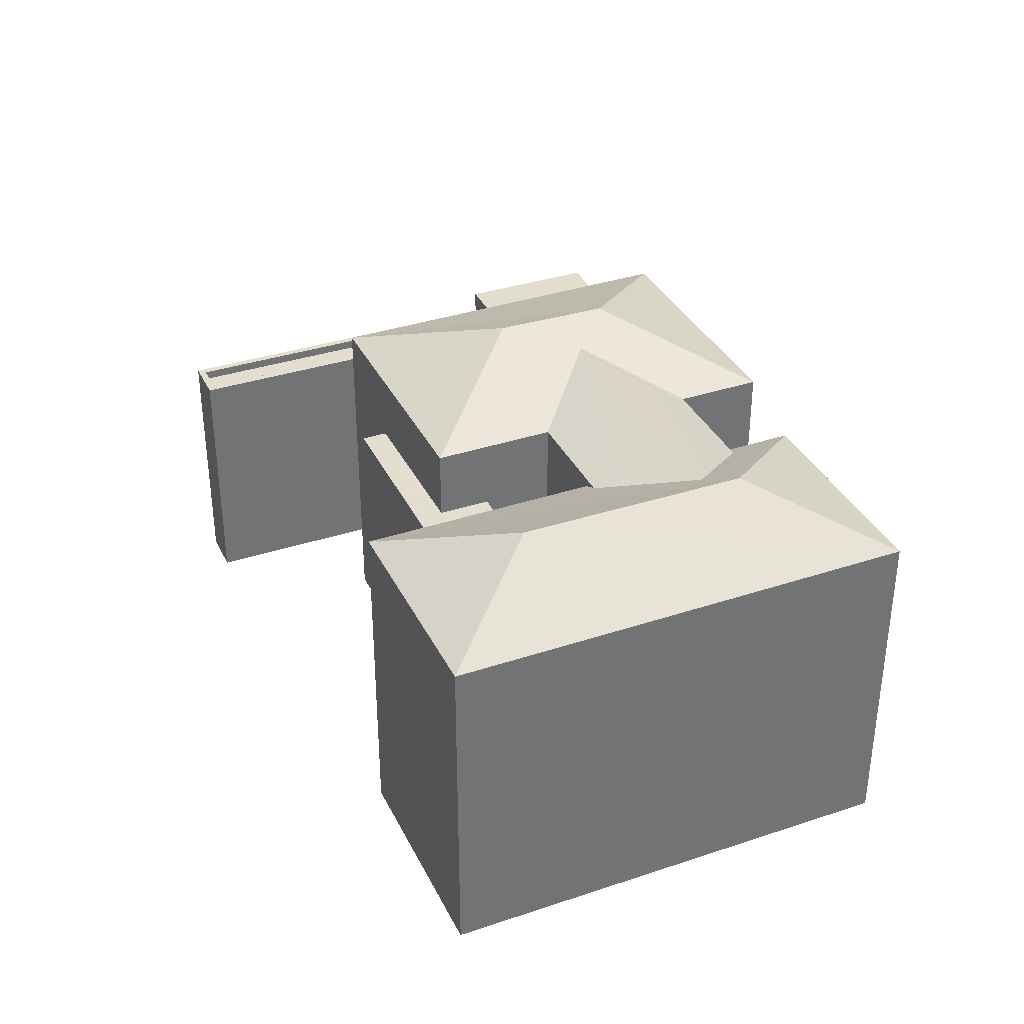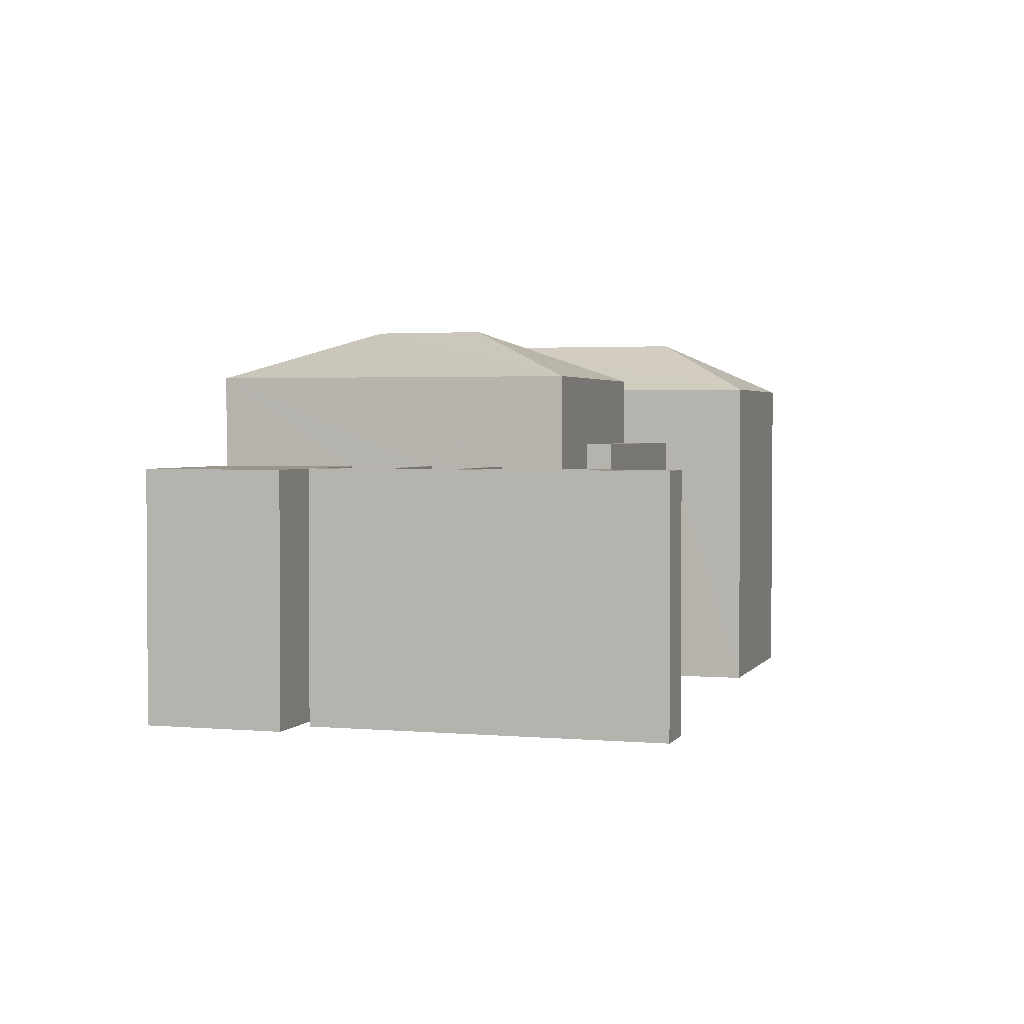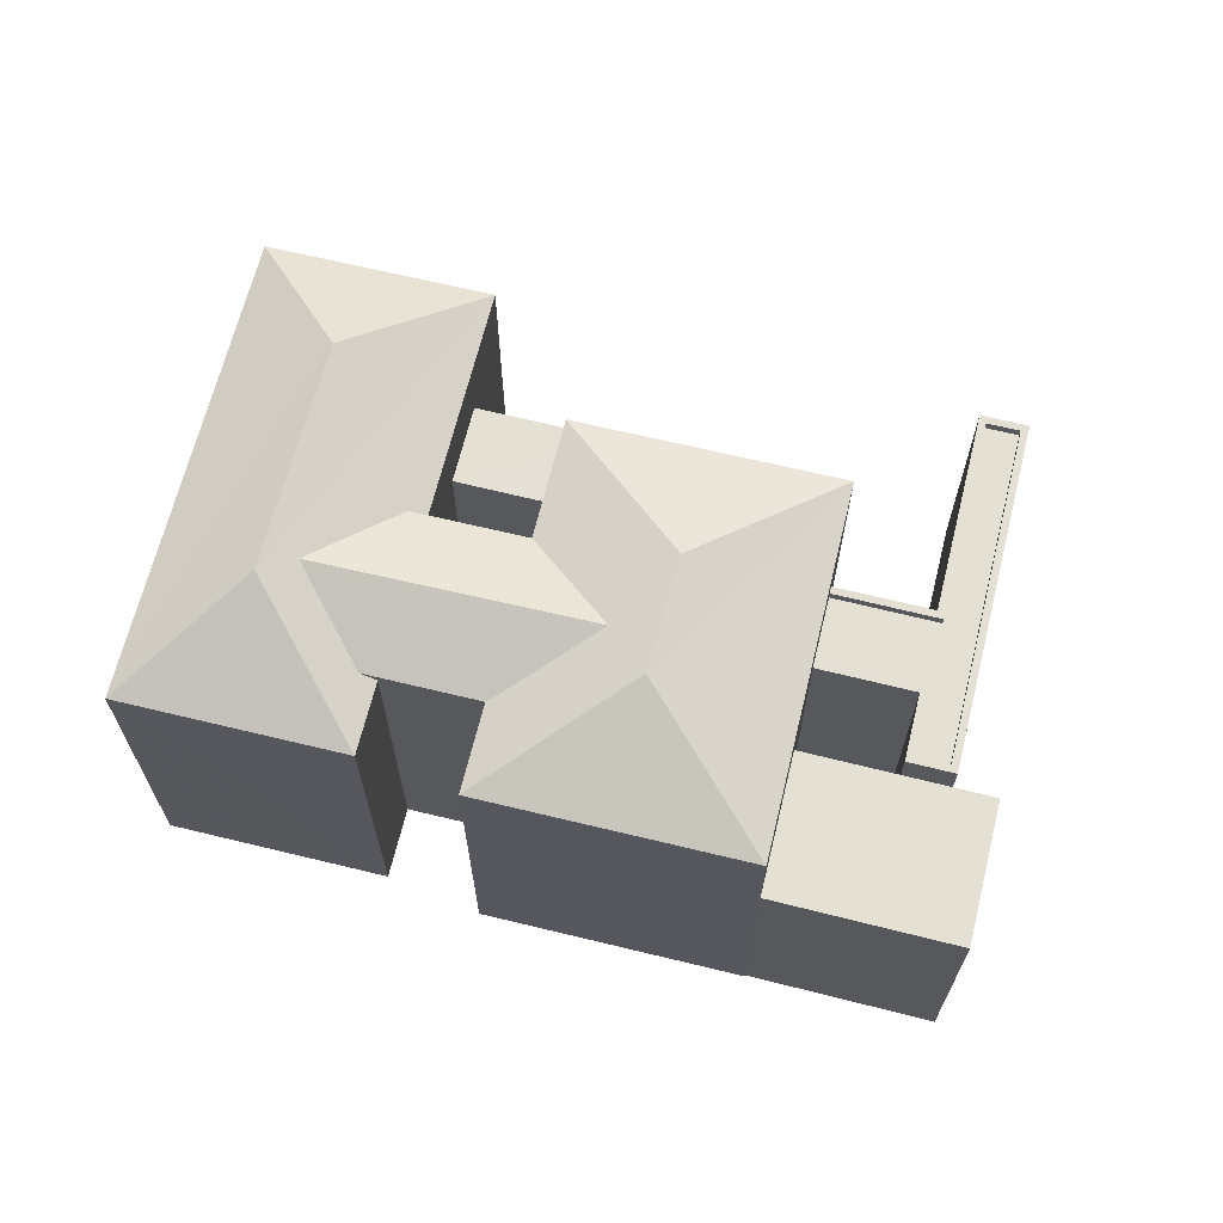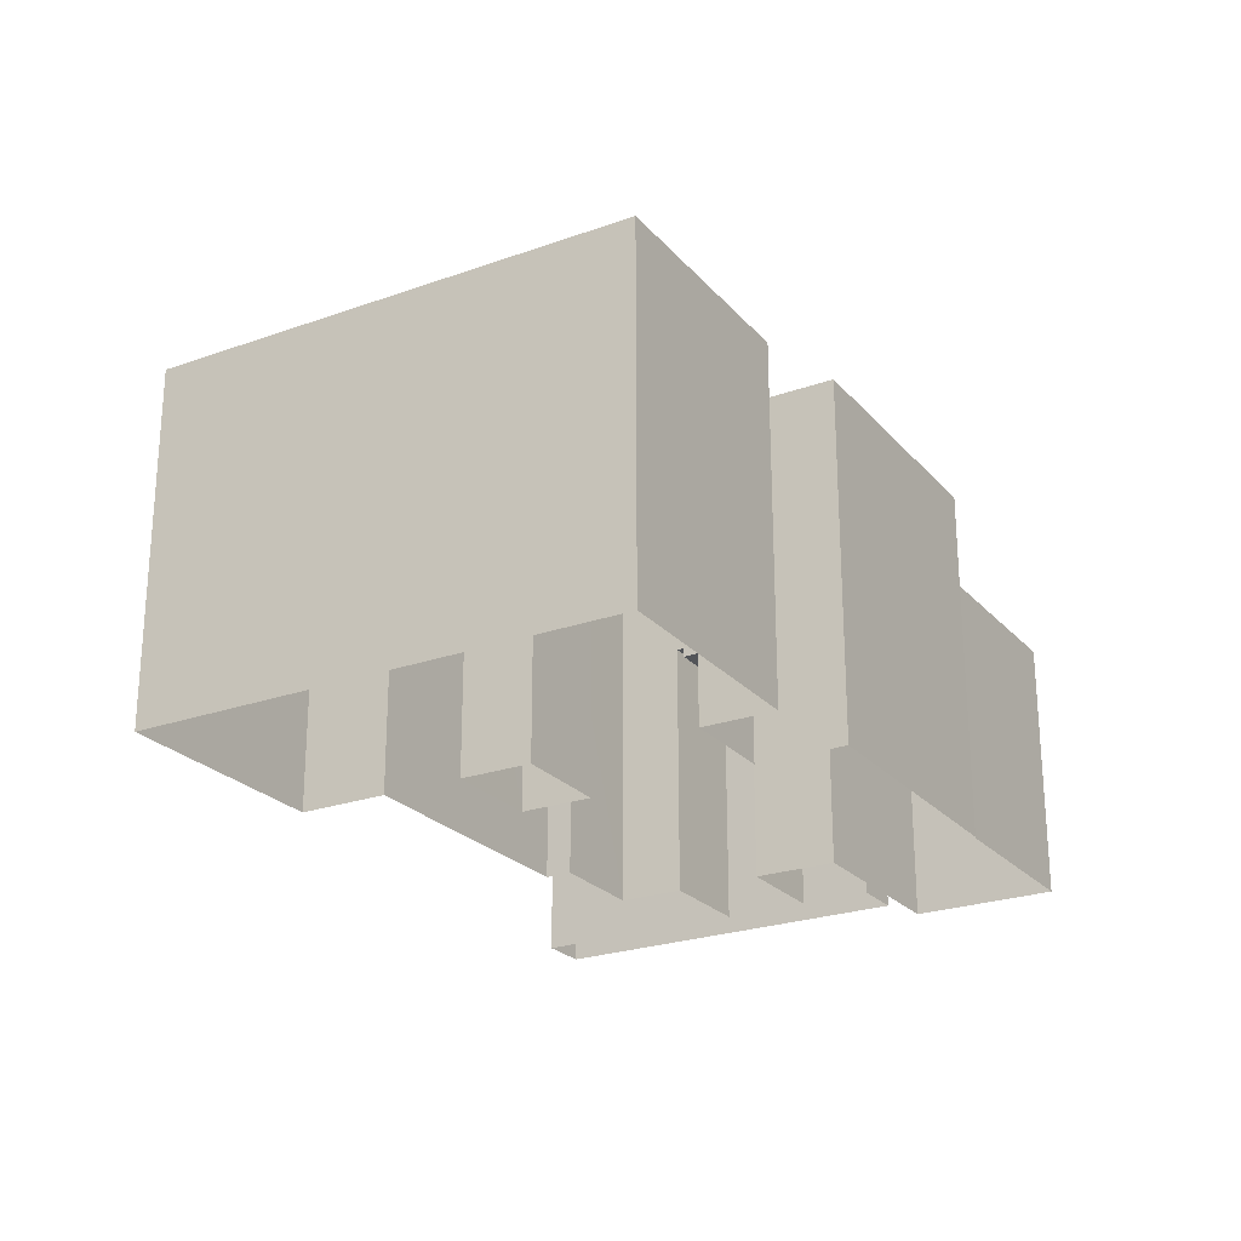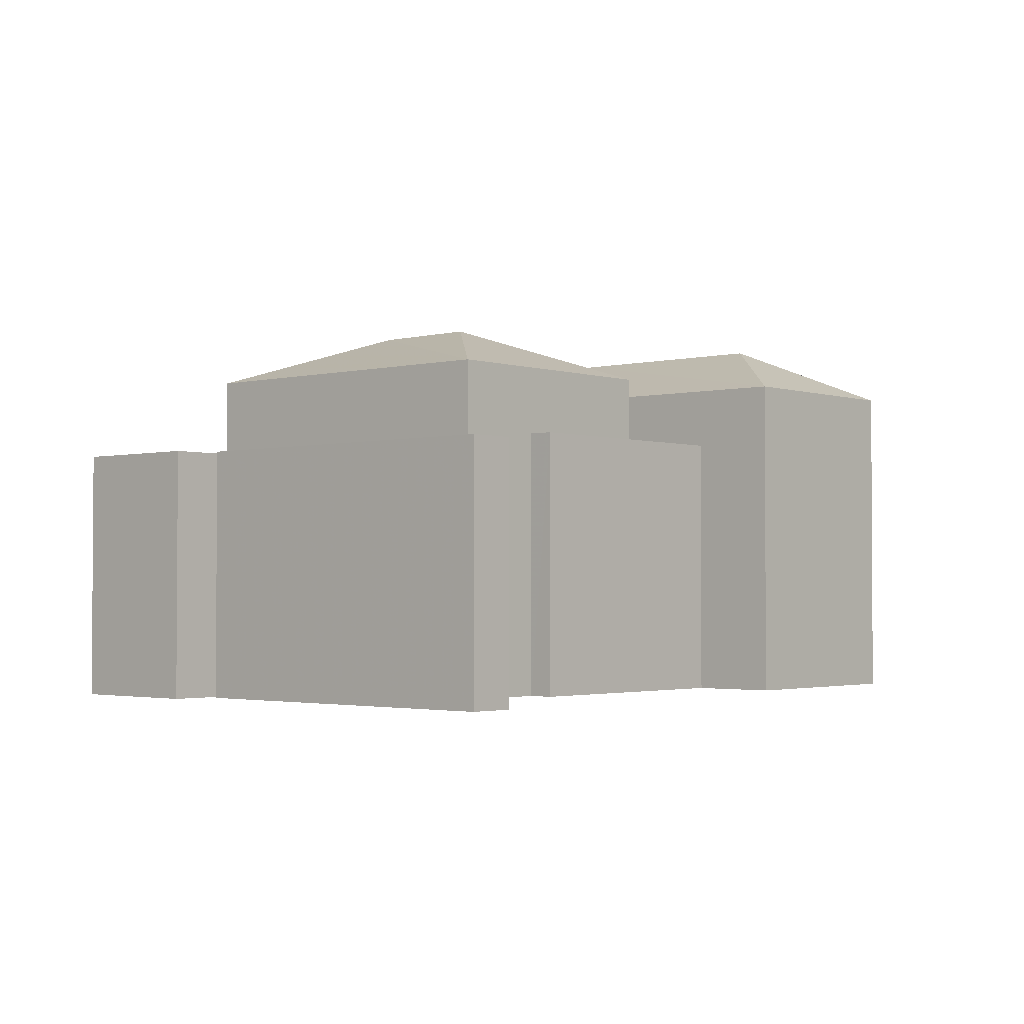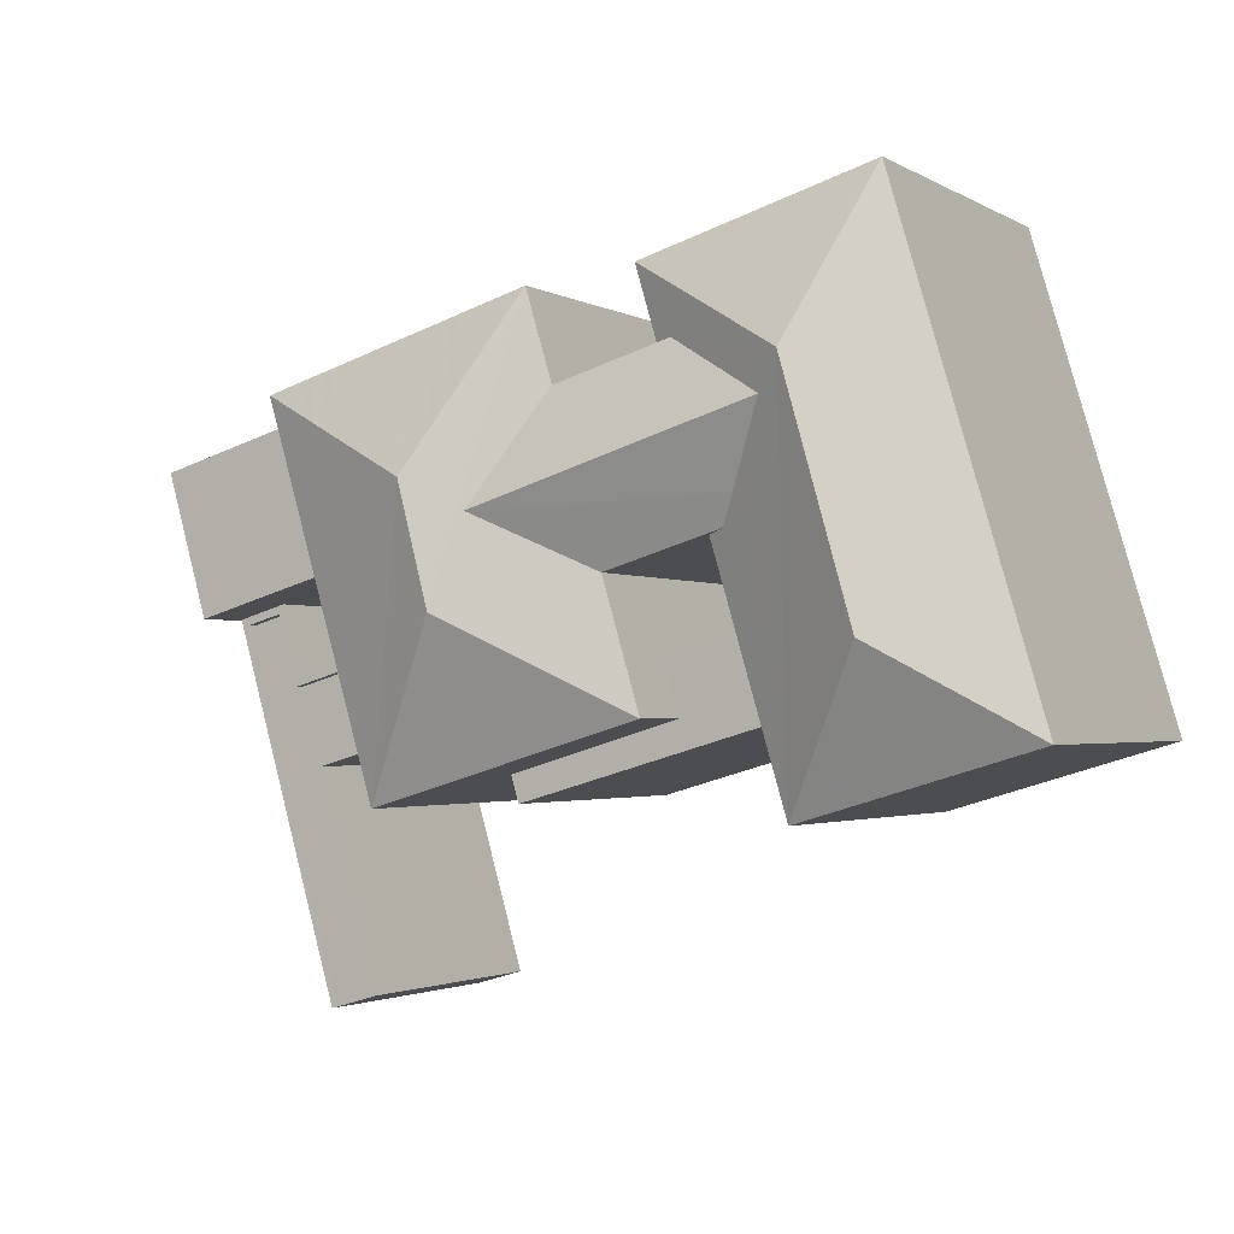
<metadata>
{"format":"obj","ext":"obj","renderer":"f3d","projection":"perspective","resolution":1024,"background":"white","views":[{"elev":35.6,"azim":82.9,"up":"+Z"},{"elev":2.4,"azim":-56.6,"up":"+Z"},{"elev":66.2,"azim":-149.7,"up":"+Z"},{"elev":-24.2,"azim":137.0,"up":"+Z"},{"elev":-2.2,"azim":-32.1,"up":"+Z"},{"elev":-2.1,"azim":28.1,"up":"+Y"}]}
</metadata>
<code>
v -9465 -3.661e+04 27.38
v -9461 -3.663e+04 27.38
v -9469 -3.662e+04 27.38
v -9470 -3.662e+04 27.38
v -9471 -3.662e+04 27.38
v -9481 -3.663e+04 27.39
v -9479 -3.663e+04 27.39
v -9481 -3.663e+04 27.39
v -9467 -3.663e+04 27.38
v -9468 -3.663e+04 27.38
v -9481 -3.662e+04 27.39
v -9484 -3.662e+04 27.39
v -9486 -3.662e+04 27.39
v -9481 -3.662e+04 27.39
v -9474 -3.662e+04 27.39
v -9473 -3.662e+04 27.39
v -9472 -3.662e+04 27.38
v -9483 -3.662e+04 27.39
v -9475 -3.663e+04 27.38
v -9471 -3.663e+04 27.38
v -9482 -3.662e+04 27.39
v -9482 -3.663e+04 27.39
v -9478 -3.663e+04 27.39
v -9475 -3.663e+04 27.38
v -9478 -3.663e+04 27.39
v -9480 -3.662e+04 27.39
v -9479 -3.663e+04 27.39
v -9469 -3.662e+04 27.38
v -9479 -3.663e+04 34.07
v -9481 -3.663e+04 34.07
v -9478 -3.663e+04 34.07
v -9480 -3.663e+04 34.07
v -9480 -3.663e+04 34.07
v -9483 -3.662e+04 34.07
v -9482 -3.662e+04 34.07
v -9482 -3.663e+04 34.07
v -9480 -3.663e+04 34.32
v -9483 -3.662e+04 34.32
v -9481 -3.663e+04 34.32
v -9479 -3.663e+04 34.32
v -9482 -3.662e+04 34.32
v -9482 -3.662e+04 34.32
v -9478 -3.663e+04 34.32
v -9478 -3.663e+04 34.32
v -9481 -3.663e+04 34.32
v -9480 -3.663e+04 34.32
v -9482 -3.663e+04 34.32
v -9479 -3.663e+04 34.32
v -9479 -3.663e+04 34.32
v -9481 -3.663e+04 34.32
v -9482 -3.663e+04 34.32
v -9483 -3.662e+04 34.32
v -9474 -3.662e+04 36.84
v -9476 -3.662e+04 38.26
v -9475 -3.662e+04 38.26
v -9472 -3.662e+04 36.84
v -9471 -3.663e+04 36.83
v -9475 -3.662e+04 37.77
v -9473 -3.662e+04 36.84
v -9473 -3.662e+04 37.06
v -9475 -3.662e+04 37.74
v -9478 -3.663e+04 36.84
v -9481 -3.662e+04 36.84
v -9475 -3.663e+04 34.93
v -9475 -3.663e+04 34.93
v -9471 -3.663e+04 34.92
v -9471 -3.663e+04 34.92
v -9469 -3.662e+04 34.92
v -9468 -3.663e+04 34.92
v -9484 -3.662e+04 34.3
v -9481 -3.662e+04 34.3
v -9486 -3.662e+04 34.31
v -9480 -3.662e+04 34.3
v -9470 -3.662e+04 36.84
v -9468 -3.662e+04 37.62
v -9468 -3.662e+04 37.77
v -9468 -3.662e+04 37.1
v -9469 -3.662e+04 36.83
v -9469 -3.662e+04 36.62
v -9467 -3.663e+04 36.62
v -9471 -3.662e+04 36.63
v -9470 -3.662e+04 36.63
v -9467 -3.662e+04 38.16
v -9465 -3.663e+04 38.16
v -9465 -3.661e+04 36.62
v -9461 -3.663e+04 36.62
f 1 2 3
f 4 5 1
f 6 7 8
f 9 10 2
f 11 12 13
f 14 15 11
f 11 15 16
f 4 17 16
f 6 8 18
f 10 19 20
f 18 21 22
f 23 24 25
f 20 19 24
f 11 26 12
f 27 23 6
f 26 17 27
f 22 27 6
f 2 28 3
f 1 3 4
f 2 10 28
f 11 16 26
f 16 17 26
f 3 17 4
f 18 22 6
f 20 28 10
f 27 24 23
f 17 20 24
f 17 24 27
f 29 30 31
f 32 33 30
f 34 32 30
f 35 34 36
f 30 29 36
f 34 30 36
f 37 38 39
f 40 37 39
f 41 42 38
f 43 44 45
f 46 40 45
f 47 42 41
f 47 48 49
f 44 50 45
f 51 48 47
f 41 38 52
f 51 47 41
f 37 52 38
f 37 40 46
f 50 46 45
f 53 54 55
f 56 55 57
f 53 55 58
f 59 53 60
f 55 56 61
f 60 53 58
f 58 55 61
f 55 54 62
f 63 62 54
f 63 54 53
f 57 55 62
f 64 65 66
f 67 66 68
f 68 66 69
f 66 65 69
f 70 71 72
f 70 73 71
f 74 60 75
f 74 59 60
f 75 58 76
f 75 60 58
f 76 61 77
f 76 58 61
f 77 56 78
f 77 61 56
f 79 80 78
f 74 81 82
f 80 83 76
f 78 80 77
f 83 81 74
f 74 75 83
f 77 80 76
f 83 75 76
f 80 84 83
f 85 83 84
f 86 85 84
f 81 83 85
f 86 84 80
f 41 34 35
f 41 52 34
f 51 35 36
f 51 41 35
f 48 51 36
f 29 48 36
f 44 30 50
f 44 31 30
f 46 30 33
f 46 50 30
f 46 33 32
f 37 46 32
f 37 32 34
f 52 37 34
f 47 22 21
f 42 47 21
f 49 22 47
f 49 27 22
f 42 21 18
f 38 42 18
f 43 45 6
f 23 43 6
f 40 7 6
f 45 40 6
f 40 8 7
f 40 39 8
f 39 18 8
f 39 38 18
f 23 25 43
f 25 62 43
f 26 27 73
f 49 62 63
f 29 31 44
f 14 71 63
f 43 62 44
f 27 49 73
f 11 71 14
f 29 44 48
f 48 62 49
f 71 73 63
f 73 49 63
f 44 62 48
f 66 57 64
f 24 64 25
f 25 64 62
f 64 57 62
f 53 15 14
f 63 53 14
f 59 15 53
f 59 16 15
f 57 67 56
f 56 67 17
f 57 66 67
f 17 67 20
f 19 69 65
f 19 10 69
f 24 19 65
f 64 24 65
f 20 68 28
f 20 67 68
f 12 73 70
f 12 26 73
f 70 13 12
f 70 72 13
f 71 11 13
f 72 71 13
f 3 79 17
f 17 79 56
f 79 78 56
f 59 82 16
f 16 82 4
f 74 82 59
f 86 80 9
f 2 86 9
f 82 81 5
f 4 82 5
f 10 9 69
f 9 80 69
f 28 68 3
f 69 80 79
f 68 69 79
f 3 68 79
f 85 1 5
f 81 85 5
f 86 2 1
f 85 86 1

</code>
